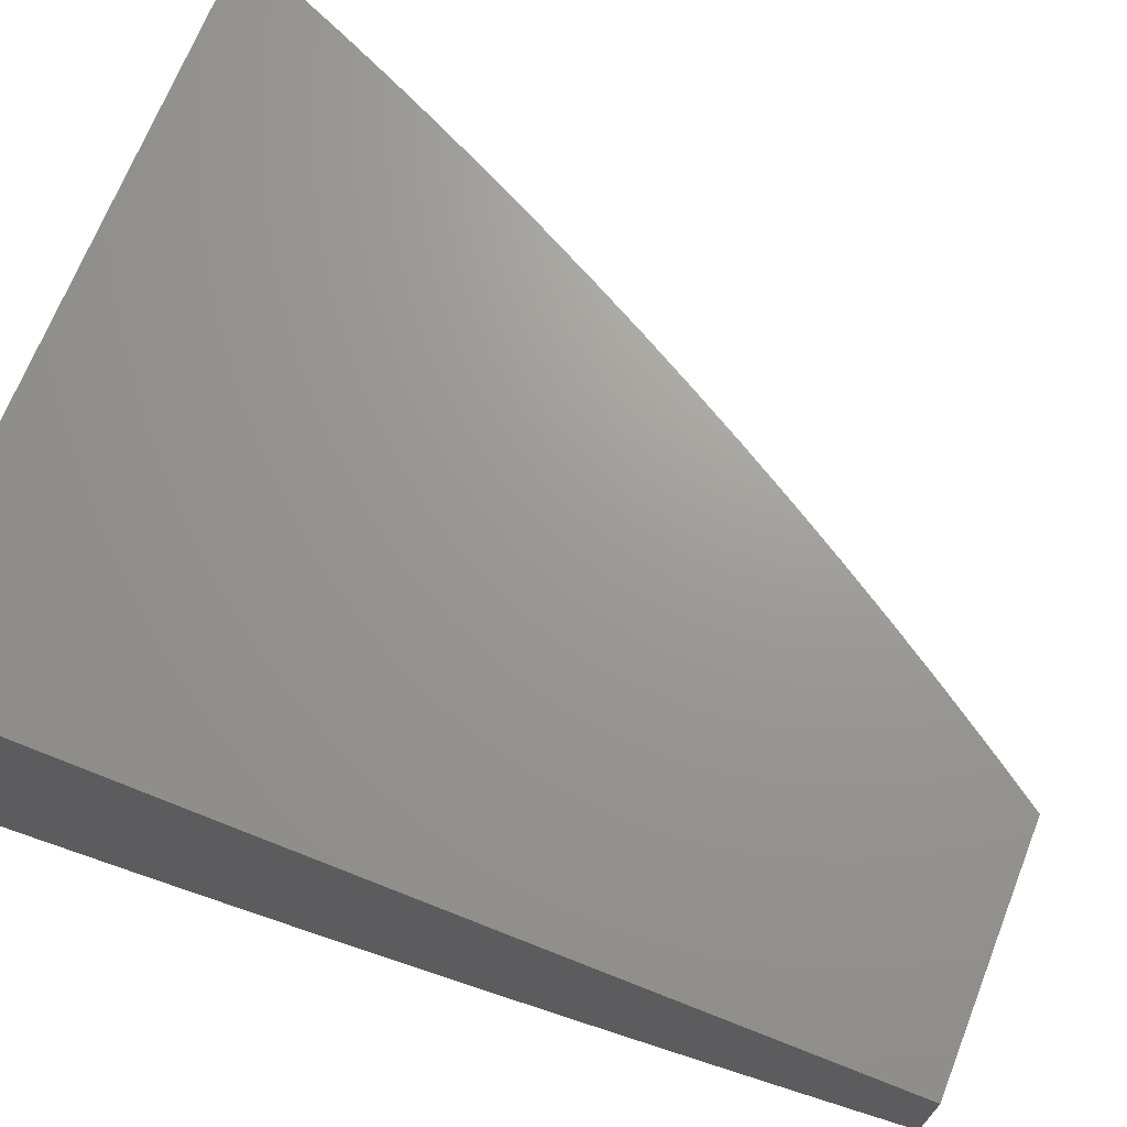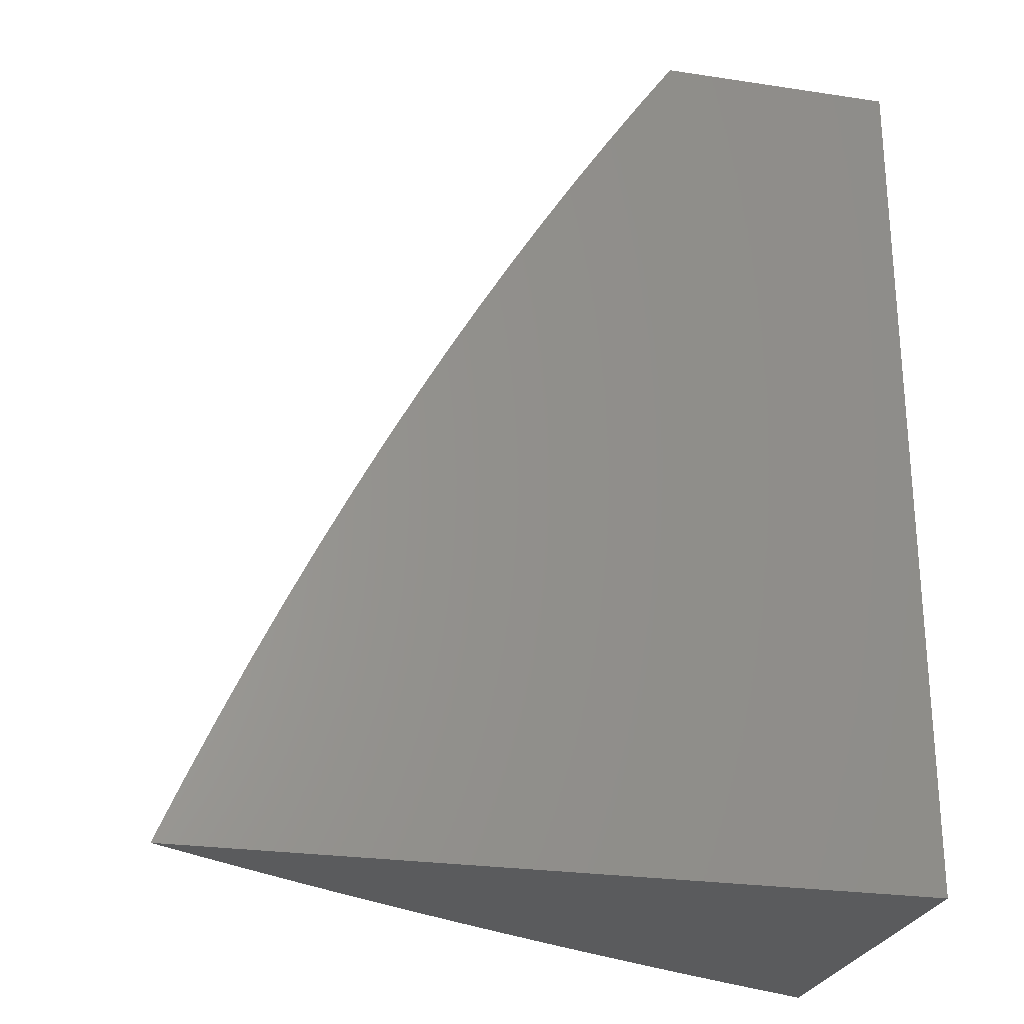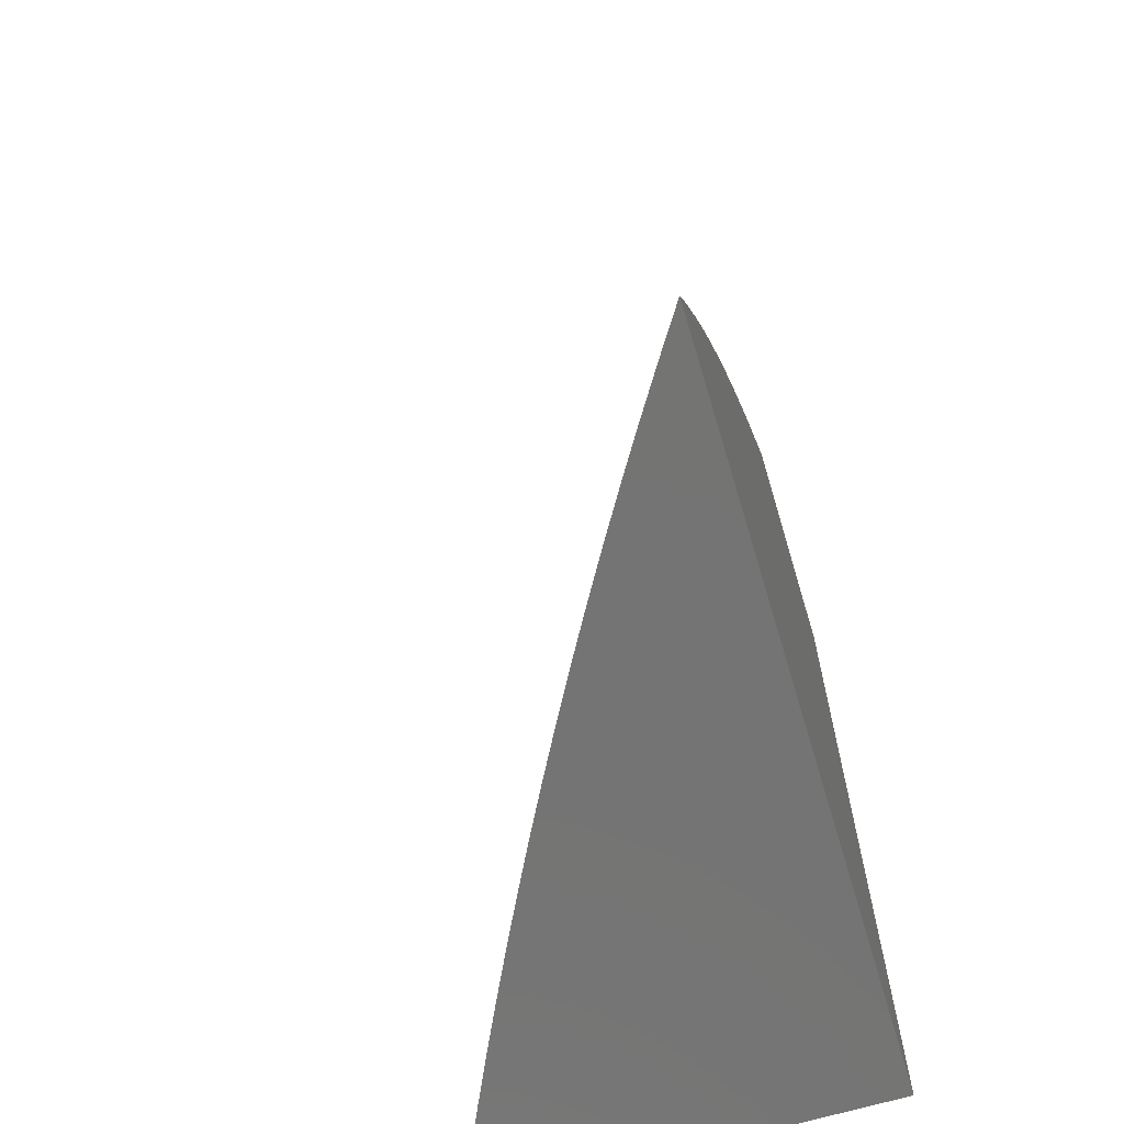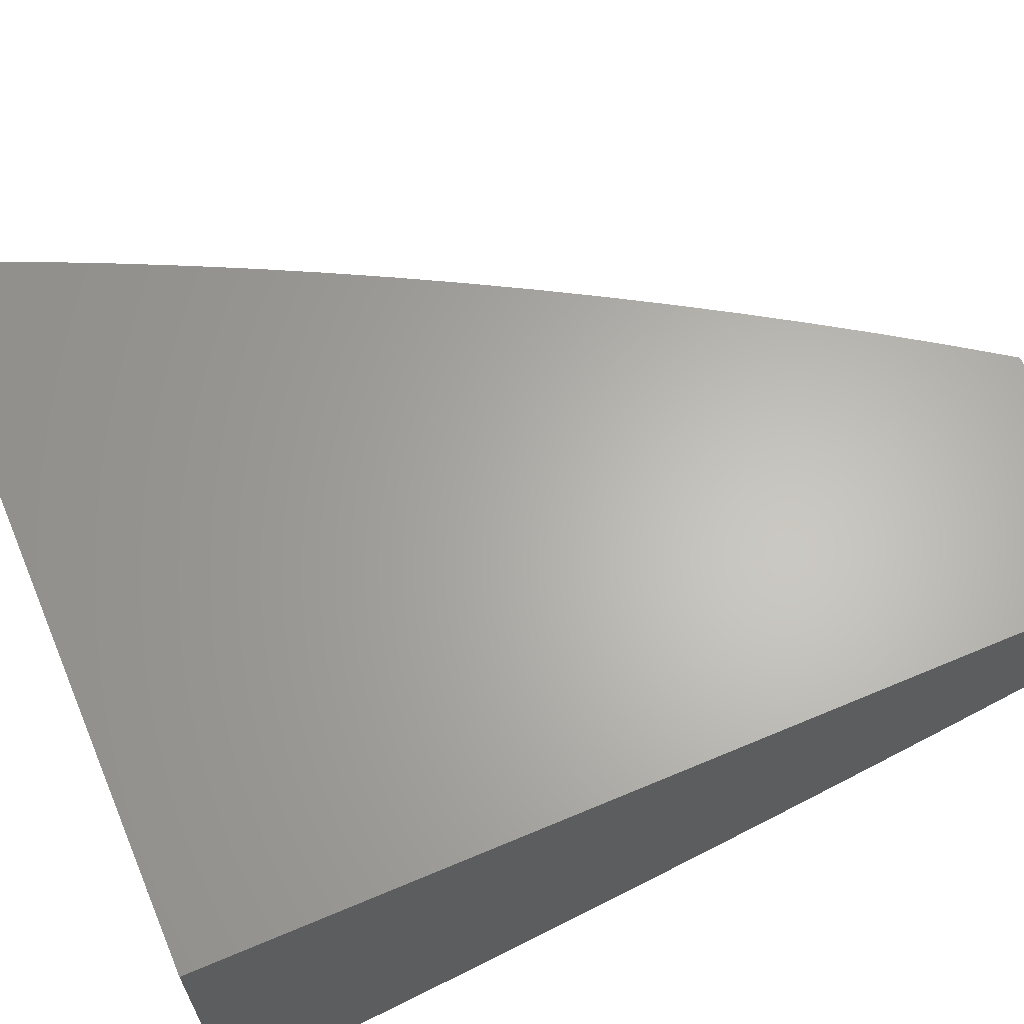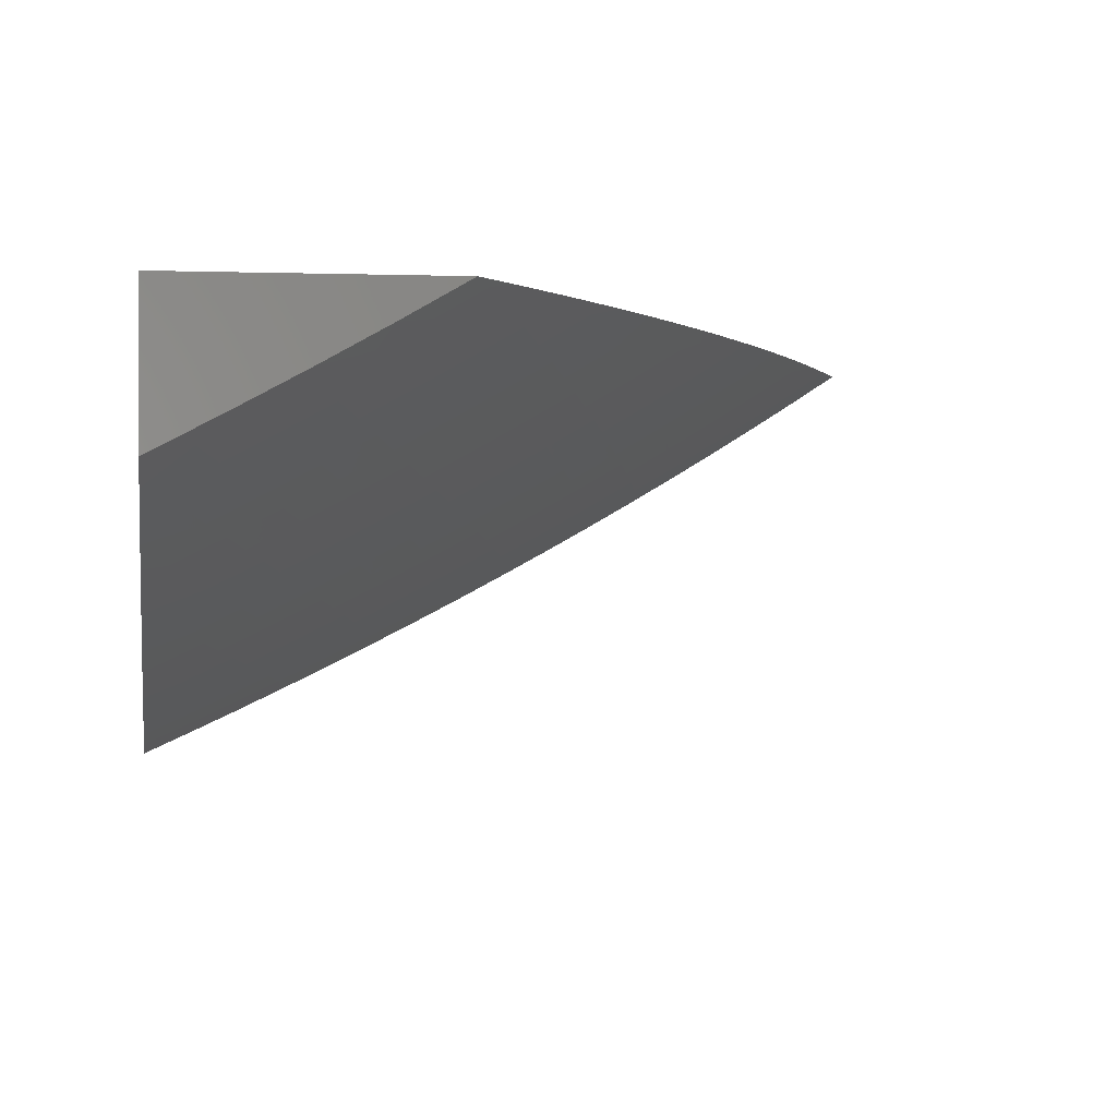
<metadata>
{"format":"stl","ext":"stl","renderer":"f3d","projection":"perspective","resolution":1024,"background":"white","views":[{"elev":69.5,"azim":-68.4,"up":"+Y"},{"elev":-25.6,"azim":166.4,"up":"+Z"},{"elev":-66.3,"azim":106.7,"up":"+Z"},{"elev":64.2,"azim":-113.1,"up":"+Y"},{"elev":-0.4,"azim":-8.6,"up":"+Y"}]}
</metadata>
<code>
# stl→obj: 232 verts, 460 faces
v 4 -11.45 2
v 4.053 -11.42 2
v 4 -11.43 2.064
v 4.042 -11.41 2.061
v 4.029 -11.4 2.123
v 4.084 -11.38 2.123
v 4.069 -11.37 2.184
v 4.123 -11.34 2.184
v 4.108 -11.33 2.245
v 4.162 -11.31 2.245
v 4.146 -11.3 2.306
v 4.198 -11.27 2.306
v 4.182 -11.26 2.367
v 4.234 -11.24 2.367
v 4.217 -11.23 2.428
v 4.268 -11.2 2.428
v 4.25 -11.19 2.488
v 4.3 -11.17 2.488
v 4.282 -11.16 2.549
v 4.332 -11.13 2.549
v 4.313 -11.12 2.609
v 4.361 -11.09 2.609
v 4.341 -11.08 2.669
v 4.389 -11.06 2.669
v 4.369 -11.05 2.729
v 4.415 -11.02 2.729
v 4.394 -11.01 2.789
v 4.426 -11 2.762
v 4.388 -11 2.822
v 4.106 -11.4 2
v 4.097 -11.39 2.061
v 4.138 -11.35 2.123
v 4.177 -11.32 2.184
v 4.214 -11.28 2.245
v 4.25 -11.25 2.306
v 4.285 -11.21 2.367
v 4.318 -11.18 2.428
v 4.35 -11.14 2.488
v 4.38 -11.1 2.549
v 4.409 -11.07 2.609
v 4.436 -11.03 2.669
v 4.463 -11 2.701
v 4.159 -11.37 2
v 4.152 -11.36 2.061
v 4.191 -11.33 2.123
v 4.23 -11.29 2.184
v 4.266 -11.26 2.245
v 4.302 -11.22 2.306
v 4.336 -11.18 2.367
v 4.368 -11.15 2.428
v 4.399 -11.11 2.488
v 4.428 -11.07 2.549
v 4.456 -11.04 2.609
v 4.5 -11 2.639
v 4.212 -11.35 2
v 4.206 -11.33 2.061
v 4.244 -11.3 2.123
v 4.282 -11.26 2.184
v 4.318 -11.23 2.245
v 4.352 -11.19 2.306
v 4.385 -11.16 2.367
v 4.417 -11.12 2.428
v 4.447 -11.08 2.488
v 4.476 -11.05 2.549
v 4.503 -11.01 2.609
v 4.536 -11 2.578
v 4.522 -11.02 2.549
v 4.571 -11 2.515
v 4.541 -11.03 2.488
v 4.605 -11 2.452
v 4.56 -11.04 2.428
v 4.607 -11.01 2.428
v 4.578 -11.04 2.367
v 4.625 -11.02 2.367
v 4.596 -11.05 2.306
v 4.643 -11.02 2.306
v 4.613 -11.06 2.245
v 4.66 -11.03 2.245
v 4.63 -11.07 2.184
v 4.677 -11.04 2.184
v 4.646 -11.08 2.123
v 4.694 -11.05 2.123
v 4.662 -11.08 2.061
v 4.71 -11.05 2.061
v 4.72 -11.06 2
v 4.769 -11.03 2
v 4.264 -11.32 2
v 4.259 -11.31 2.061
v 4.297 -11.27 2.123
v 4.333 -11.24 2.184
v 4.369 -11.2 2.245
v 4.402 -11.17 2.306
v 4.435 -11.13 2.367
v 4.465 -11.09 2.428
v 4.495 -11.06 2.488
v 4.316 -11.29 2
v 4.311 -11.28 2.061
v 4.349 -11.25 2.123
v 4.384 -11.21 2.184
v 4.419 -11.17 2.245
v 4.452 -11.14 2.306
v 4.483 -11.1 2.367
v 4.513 -11.06 2.428
v 4.368 -11.27 2
v 4.363 -11.25 2.061
v 4.4 -11.22 2.123
v 4.435 -11.18 2.184
v 4.468 -11.15 2.245
v 4.501 -11.11 2.306
v 4.531 -11.07 2.367
v 4.419 -11.24 2
v 4.415 -11.23 2.061
v 4.45 -11.19 2.123
v 4.485 -11.15 2.184
v 4.517 -11.12 2.245
v 4.549 -11.08 2.306
v 4.47 -11.21 2
v 4.466 -11.2 2.061
v 4.5 -11.16 2.123
v 4.534 -11.13 2.184
v 4.566 -11.09 2.245
v 4.521 -11.18 2
v 4.516 -11.17 2.061
v 4.55 -11.13 2.123
v 4.582 -11.1 2.184
v 4.571 -11.15 2
v 4.565 -11.14 2.061
v 4.598 -11.1 2.123
v 4.621 -11.12 2
v 4.614 -11.11 2.061
v 4.671 -11.09 2
v 4.818 -11 2
v 4.79 -11 2.066
v 4.756 -11.02 2.061
v 4.74 -11.02 2.123
v 4.724 -11.01 2.184
v 4.707 -11 2.245
v 4.702 -11 2.261
v 4.67 -11 2.325
v 4.638 -11 2.389
v 4.762 -11 2.131
v 4.732 -11 2.196
v 4.349 -11 2.882
v 4.327 -11.03 2.849
v 4.348 -11.04 2.789
v 4.305 -11.02 2.909
v 4.309 -11 2.941
v 4.283 -11 2.968
v 4.268 -11 3
v 4.236 -11.03 2.968
v 4.203 -11.04 3
v 4.189 -11.06 2.968
v 4.136 -11.07 3
v 4.141 -11.08 2.968
v 4.093 -11.11 2.968
v 4.115 -11.12 2.909
v 4.065 -11.15 2.909
v 4.086 -11.16 2.849
v 4.036 -11.18 2.849
v 4.056 -11.19 2.789
v 4 -11.21 2.816
v 4.005 -11.22 2.789
v 4 -11.23 2.754
v 4.025 -11.23 2.729
v 4 -11.26 2.692
v 4.043 -11.24 2.669
v 4 -11.28 2.63
v 4.061 -11.25 2.609
v 4.01 -11.28 2.609
v 4.027 -11.29 2.549
v 4 -11.29 2.568
v 4 -11.31 2.506
v 4.069 -11.11 3
v 4.044 -11.14 2.968
v 4 -11.17 2.939
v 4.016 -11.17 2.909
v 4 -11.19 2.877
v 4 -11.15 3
v 4.044 -11.3 2.488
v 4 -11.33 2.443
v 4.061 -11.31 2.428
v 4.008 -11.33 2.428
v 4.024 -11.34 2.367
v 4 -11.35 2.38
v 4 -11.37 2.317
v 4.039 -11.35 2.306
v 4 -11.38 2.254
v 4.055 -11.36 2.245
v 4.015 -11.39 2.184
v 4 -11.4 2.191
v 4 -11.42 2.127
v 4.093 -11.33 2.306
v 4.077 -11.32 2.367
v 4.13 -11.29 2.367
v 4.114 -11.28 2.428
v 4.097 -11.27 2.488
v 4.079 -11.26 2.549
v 4.166 -11.26 2.428
v 4.148 -11.25 2.488
v 4.131 -11.24 2.549
v 4.113 -11.23 2.609
v 4.094 -11.22 2.669
v 4.075 -11.21 2.729
v 4.2 -11.22 2.488
v 4.182 -11.21 2.549
v 4.164 -11.2 2.609
v 4.145 -11.19 2.669
v 4.126 -11.18 2.729
v 4.106 -11.17 2.789
v 4.232 -11.18 2.549
v 4.214 -11.17 2.609
v 4.195 -11.16 2.669
v 4.176 -11.15 2.729
v 4.156 -11.14 2.789
v 4.135 -11.13 2.849
v 4.264 -11.15 2.609
v 4.244 -11.14 2.669
v 4.225 -11.13 2.729
v 4.205 -11.12 2.789
v 4.184 -11.11 2.849
v 4.163 -11.1 2.909
v 4.293 -11.11 2.669
v 4.273 -11.1 2.729
v 4.253 -11.09 2.789
v 4.232 -11.08 2.849
v 4.211 -11.07 2.909
v 4.321 -11.07 2.729
v 4.301 -11.06 2.789
v 4.28 -11.05 2.849
v 4.258 -11.04 2.909
v 4 -11 3
v 4 -11 2
f 1 2 3
f 3 2 4
f 3 4 5
f 5 4 6
f 5 6 7
f 7 6 8
f 7 8 9
f 9 8 10
f 9 10 11
f 11 10 12
f 11 12 13
f 13 12 14
f 13 14 15
f 15 14 16
f 15 16 17
f 17 16 18
f 17 18 19
f 19 18 20
f 19 20 21
f 21 20 22
f 21 22 23
f 23 22 24
f 23 24 25
f 25 24 26
f 25 26 27
f 27 26 28
f 27 28 29
f 2 30 4
f 4 30 31
f 4 31 6
f 6 31 32
f 6 32 8
f 8 32 33
f 8 33 10
f 10 33 34
f 10 34 12
f 12 34 35
f 12 35 14
f 14 35 36
f 14 36 16
f 16 36 37
f 16 37 18
f 18 37 38
f 18 38 20
f 20 38 39
f 20 39 22
f 22 39 40
f 22 40 24
f 24 40 41
f 24 41 26
f 26 41 42
f 26 42 28
f 30 43 31
f 31 43 44
f 31 44 32
f 32 44 45
f 32 45 33
f 33 45 46
f 33 46 34
f 34 46 47
f 34 47 35
f 35 47 48
f 35 48 36
f 36 48 49
f 36 49 37
f 37 49 50
f 37 50 38
f 38 50 51
f 38 51 39
f 39 51 52
f 39 52 40
f 40 52 53
f 40 53 41
f 41 53 54
f 41 54 42
f 43 55 44
f 44 55 56
f 44 56 45
f 45 56 57
f 45 57 46
f 46 57 58
f 46 58 47
f 47 58 59
f 47 59 48
f 48 59 60
f 48 60 49
f 49 60 61
f 49 61 50
f 50 61 62
f 50 62 51
f 51 62 63
f 51 63 52
f 52 63 64
f 52 64 53
f 53 64 65
f 53 65 54
f 54 65 66
f 66 65 67
f 66 67 68
f 68 67 69
f 68 69 70
f 70 69 71
f 70 71 72
f 72 71 73
f 72 73 74
f 74 73 75
f 74 75 76
f 76 75 77
f 76 77 78
f 78 77 79
f 78 79 80
f 80 79 81
f 80 81 82
f 82 81 83
f 82 83 84
f 84 83 85
f 84 85 86
f 55 87 56
f 56 87 88
f 56 88 57
f 57 88 89
f 57 89 58
f 58 89 90
f 58 90 59
f 59 90 91
f 59 91 60
f 60 91 92
f 60 92 61
f 61 92 93
f 61 93 62
f 62 93 94
f 62 94 63
f 63 94 95
f 63 95 64
f 64 95 67
f 64 67 65
f 87 96 88
f 88 96 97
f 88 97 89
f 89 97 98
f 89 98 90
f 90 98 99
f 90 99 91
f 91 99 100
f 91 100 92
f 92 100 101
f 92 101 93
f 93 101 102
f 93 102 94
f 94 102 103
f 94 103 95
f 95 103 69
f 95 69 67
f 96 104 97
f 97 104 105
f 97 105 98
f 98 105 106
f 98 106 99
f 99 106 107
f 99 107 100
f 100 107 108
f 100 108 101
f 101 108 109
f 101 109 102
f 102 109 110
f 102 110 103
f 103 110 71
f 103 71 69
f 104 111 105
f 105 111 112
f 105 112 106
f 106 112 113
f 106 113 107
f 107 113 114
f 107 114 108
f 108 114 115
f 108 115 109
f 109 115 116
f 109 116 110
f 110 116 73
f 110 73 71
f 111 117 112
f 112 117 118
f 112 118 113
f 113 118 119
f 113 119 114
f 114 119 120
f 114 120 115
f 115 120 121
f 115 121 116
f 116 121 75
f 116 75 73
f 117 122 118
f 118 122 123
f 118 123 119
f 119 123 124
f 119 124 120
f 120 124 125
f 120 125 121
f 121 125 77
f 121 77 75
f 122 126 123
f 123 126 127
f 123 127 124
f 124 127 128
f 124 128 125
f 125 128 79
f 125 79 77
f 126 129 127
f 127 129 130
f 127 130 128
f 128 130 81
f 128 81 79
f 129 131 130
f 130 131 83
f 130 83 81
f 131 85 83
f 132 133 86
f 86 133 134
f 86 134 84
f 84 134 135
f 84 135 82
f 82 135 136
f 82 136 80
f 80 136 137
f 80 137 78
f 78 137 138
f 78 138 76
f 76 138 139
f 76 139 74
f 74 139 140
f 74 140 72
f 72 140 70
f 134 133 135
f 135 133 141
f 135 141 136
f 136 141 142
f 136 142 137
f 137 142 138
f 143 144 29
f 29 144 145
f 29 145 27
f 27 145 25
f 144 143 146
f 146 143 147
f 146 147 148
f 148 147 149
f 148 149 150
f 150 149 151
f 150 151 152
f 152 151 153
f 152 153 154
f 154 153 155
f 154 155 156
f 156 155 157
f 156 157 158
f 158 157 159
f 158 159 160
f 160 159 161
f 160 161 162
f 162 161 163
f 162 163 164
f 164 163 165
f 164 165 166
f 166 165 167
f 166 167 168
f 168 167 169
f 168 169 170
f 170 169 171
f 170 171 172
f 153 173 155
f 155 173 174
f 155 174 157
f 157 174 175
f 157 175 176
f 176 175 177
f 176 177 159
f 159 177 161
f 173 178 174
f 174 178 175
f 167 171 169
f 170 172 179
f 179 172 180
f 179 180 181
f 181 180 182
f 181 182 183
f 183 182 184
f 183 184 185
f 180 184 182
f 183 185 186
f 186 185 187
f 186 187 188
f 188 187 189
f 188 189 7
f 7 189 5
f 187 190 189
f 189 190 191
f 189 191 5
f 5 191 3
f 7 9 188
f 188 9 192
f 188 192 186
f 186 192 193
f 186 193 183
f 183 193 181
f 9 11 192
f 192 11 194
f 192 194 193
f 193 194 195
f 193 195 181
f 181 195 196
f 181 196 179
f 179 196 197
f 179 197 170
f 170 197 168
f 11 13 194
f 194 13 198
f 194 198 195
f 195 198 199
f 195 199 196
f 196 199 200
f 196 200 197
f 197 200 201
f 197 201 168
f 168 201 202
f 168 202 166
f 166 202 203
f 166 203 164
f 164 203 160
f 164 160 162
f 13 15 198
f 198 15 204
f 198 204 199
f 199 204 205
f 199 205 200
f 200 205 206
f 200 206 201
f 201 206 207
f 201 207 202
f 202 207 208
f 202 208 203
f 203 208 209
f 203 209 160
f 160 209 158
f 157 176 159
f 15 17 204
f 204 17 210
f 204 210 205
f 205 210 211
f 205 211 206
f 206 211 212
f 206 212 207
f 207 212 213
f 207 213 208
f 208 213 214
f 208 214 209
f 209 214 215
f 209 215 158
f 158 215 156
f 17 19 210
f 210 19 216
f 210 216 211
f 211 216 217
f 211 217 212
f 212 217 218
f 212 218 213
f 213 218 219
f 213 219 214
f 214 219 220
f 214 220 215
f 215 220 221
f 215 221 156
f 156 221 154
f 19 21 216
f 216 21 222
f 216 222 217
f 217 222 223
f 217 223 218
f 218 223 224
f 218 224 219
f 219 224 225
f 219 225 220
f 220 225 226
f 220 226 221
f 221 226 152
f 221 152 154
f 21 23 222
f 222 23 227
f 222 227 223
f 223 227 228
f 223 228 224
f 224 228 229
f 224 229 225
f 225 229 230
f 225 230 226
f 226 230 150
f 226 150 152
f 23 25 227
f 227 25 145
f 227 145 228
f 228 145 144
f 228 144 229
f 229 144 146
f 229 146 230
f 230 146 148
f 230 148 150
f 149 147 231
f 231 147 143
f 231 143 29
f 231 29 232
f 232 29 28
f 232 28 42
f 42 54 232
f 232 54 66
f 232 66 68
f 68 70 232
f 232 70 140
f 232 140 139
f 139 138 232
f 232 138 142
f 232 142 141
f 141 133 232
f 232 133 132
f 132 86 232
f 232 86 85
f 232 85 131
f 131 129 232
f 232 129 126
f 232 126 122
f 122 117 232
f 232 117 111
f 232 111 104
f 104 96 232
f 232 96 87
f 232 87 55
f 55 43 232
f 232 43 30
f 232 30 2
f 2 1 232
f 178 173 231
f 231 173 153
f 231 153 151
f 151 149 231
f 1 3 232
f 232 3 191
f 232 191 190
f 190 187 232
f 232 187 185
f 232 185 184
f 184 180 232
f 232 180 172
f 232 172 171
f 171 167 232
f 232 167 165
f 232 165 163
f 163 161 232
f 232 161 231
f 231 161 177
f 231 177 175
f 175 178 231

</code>
